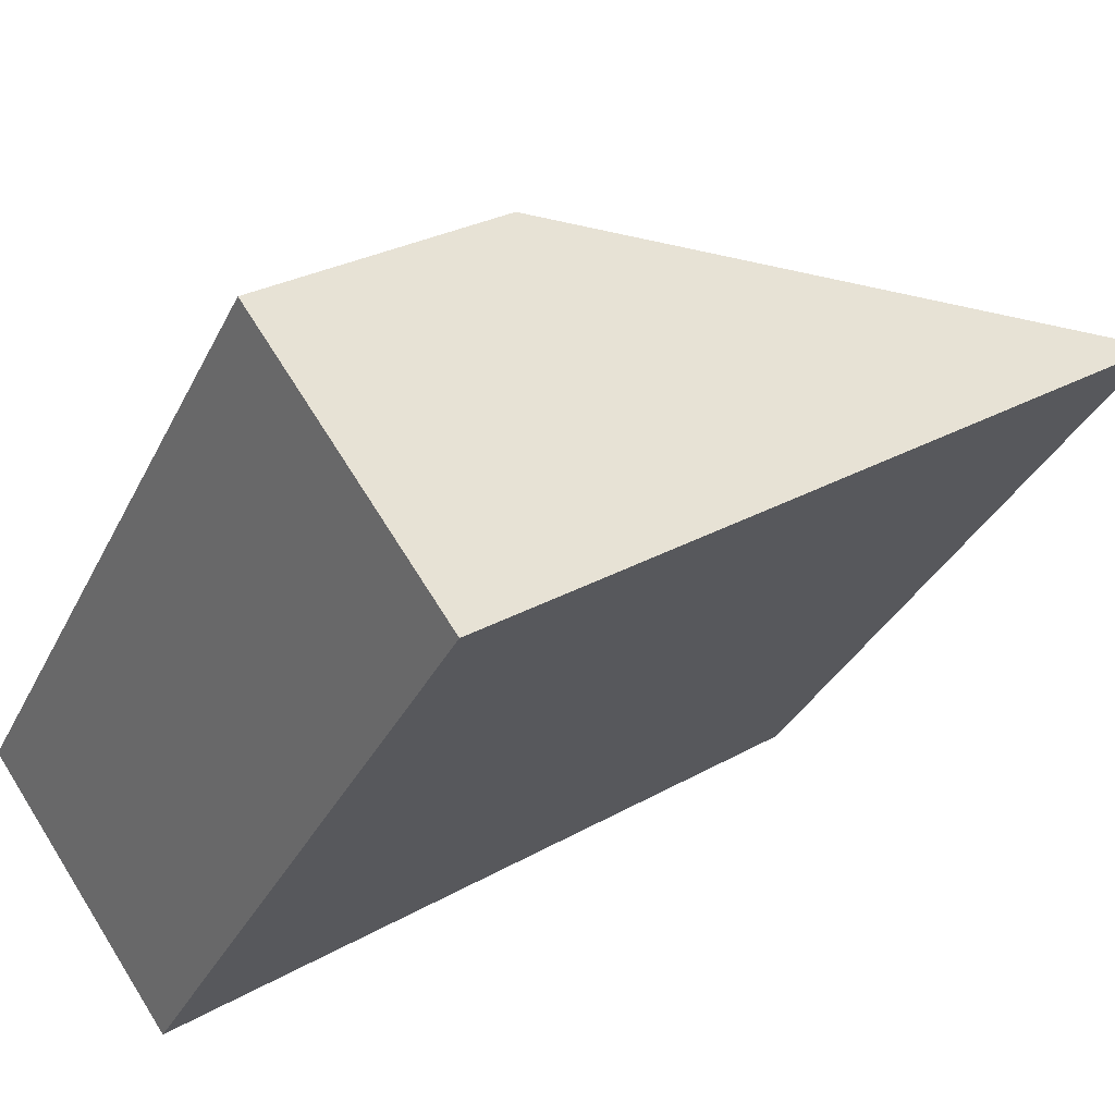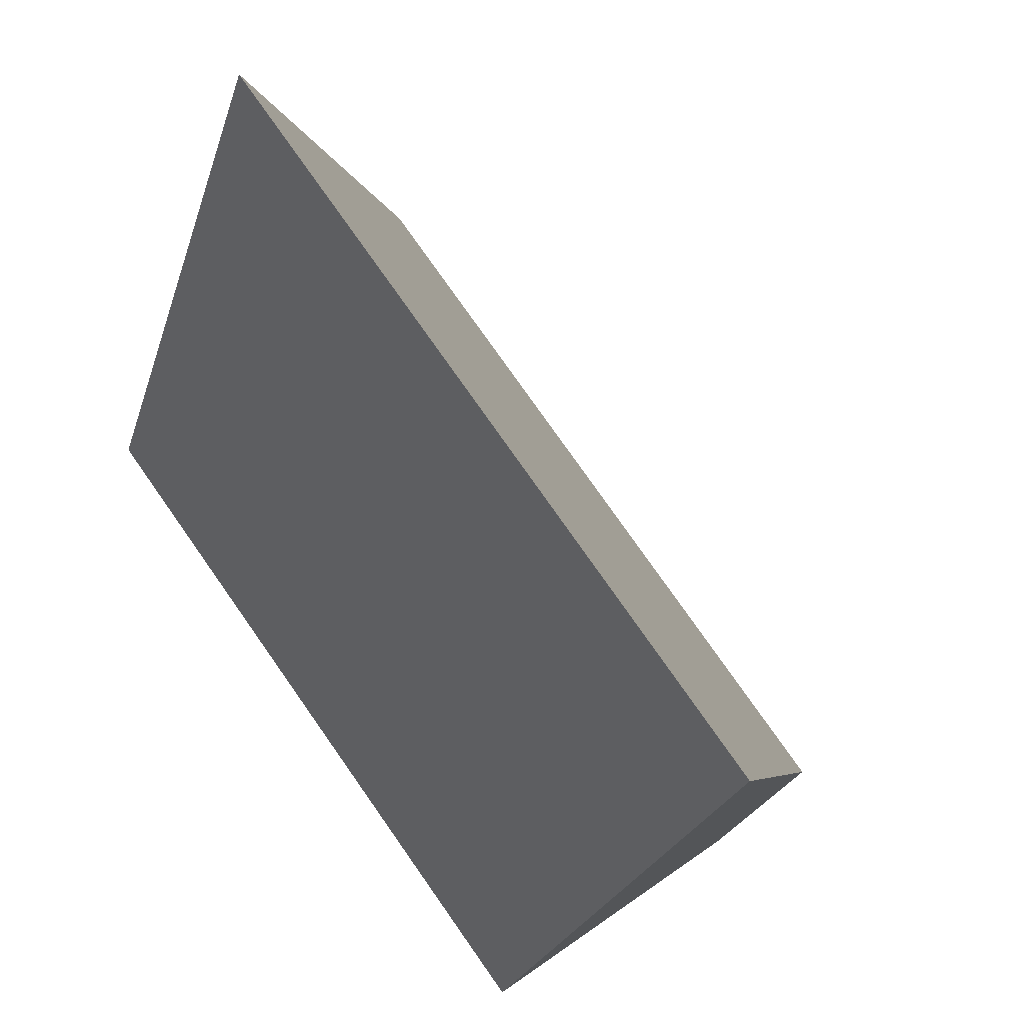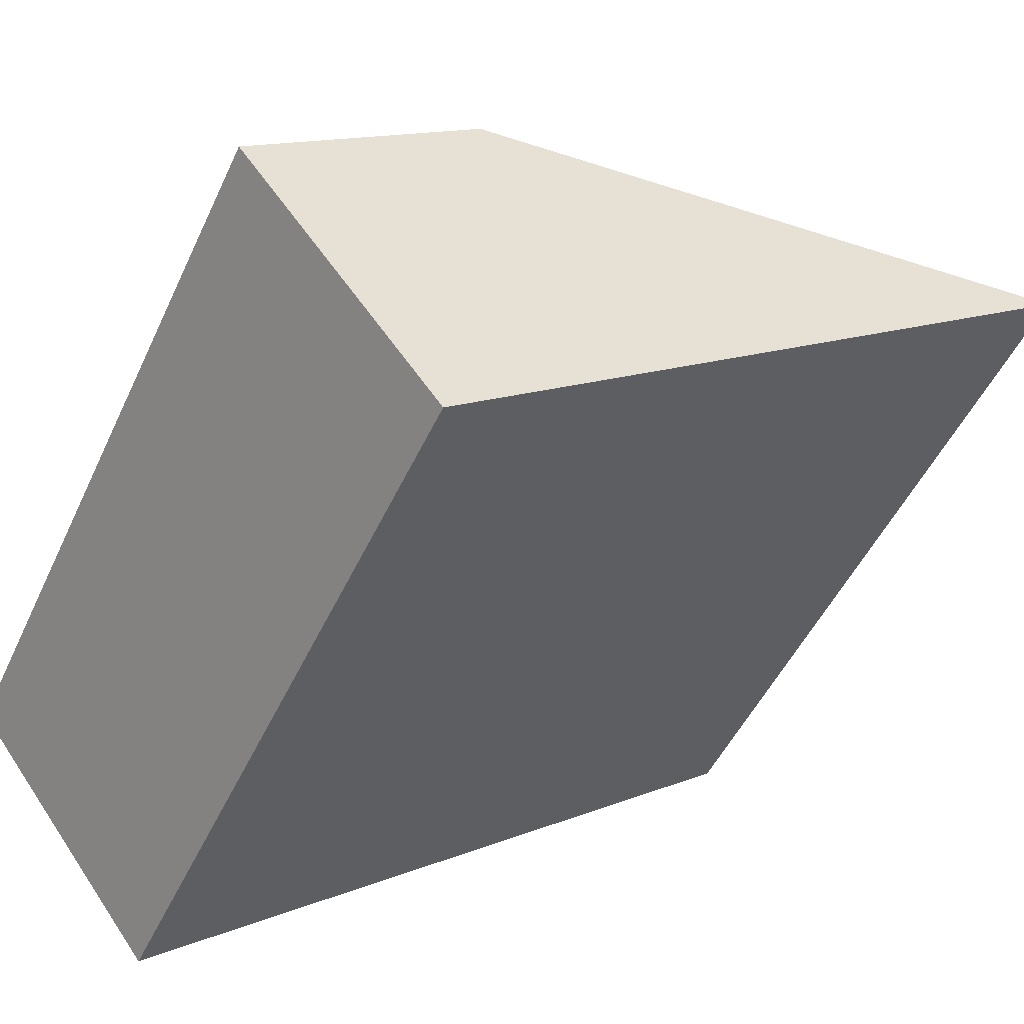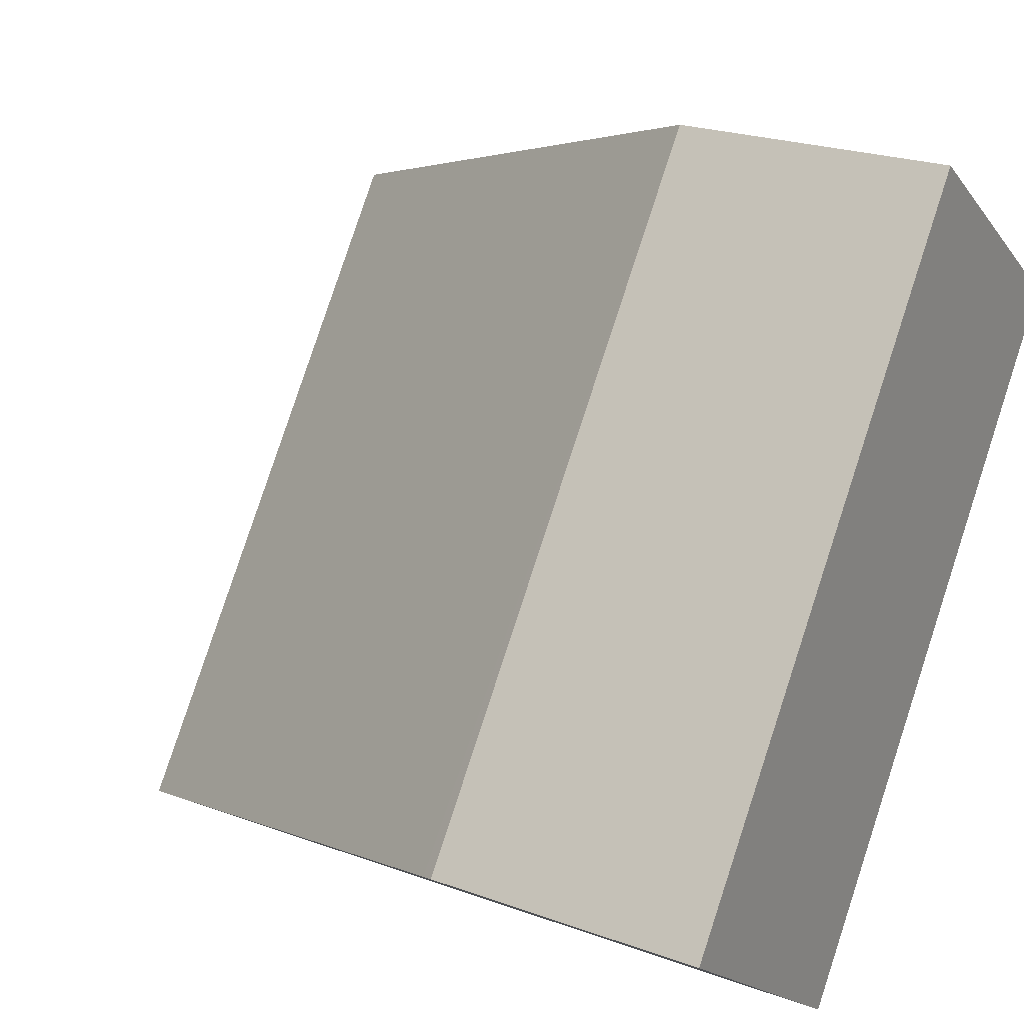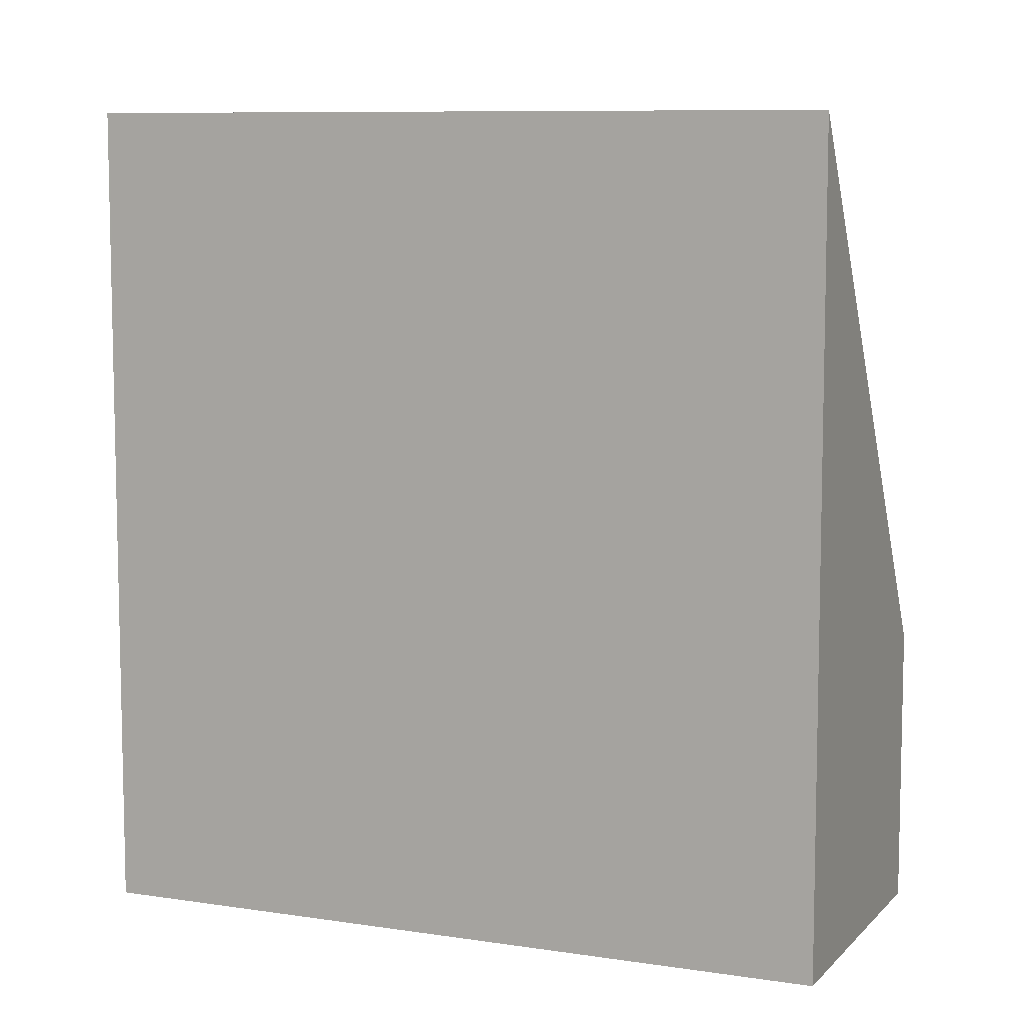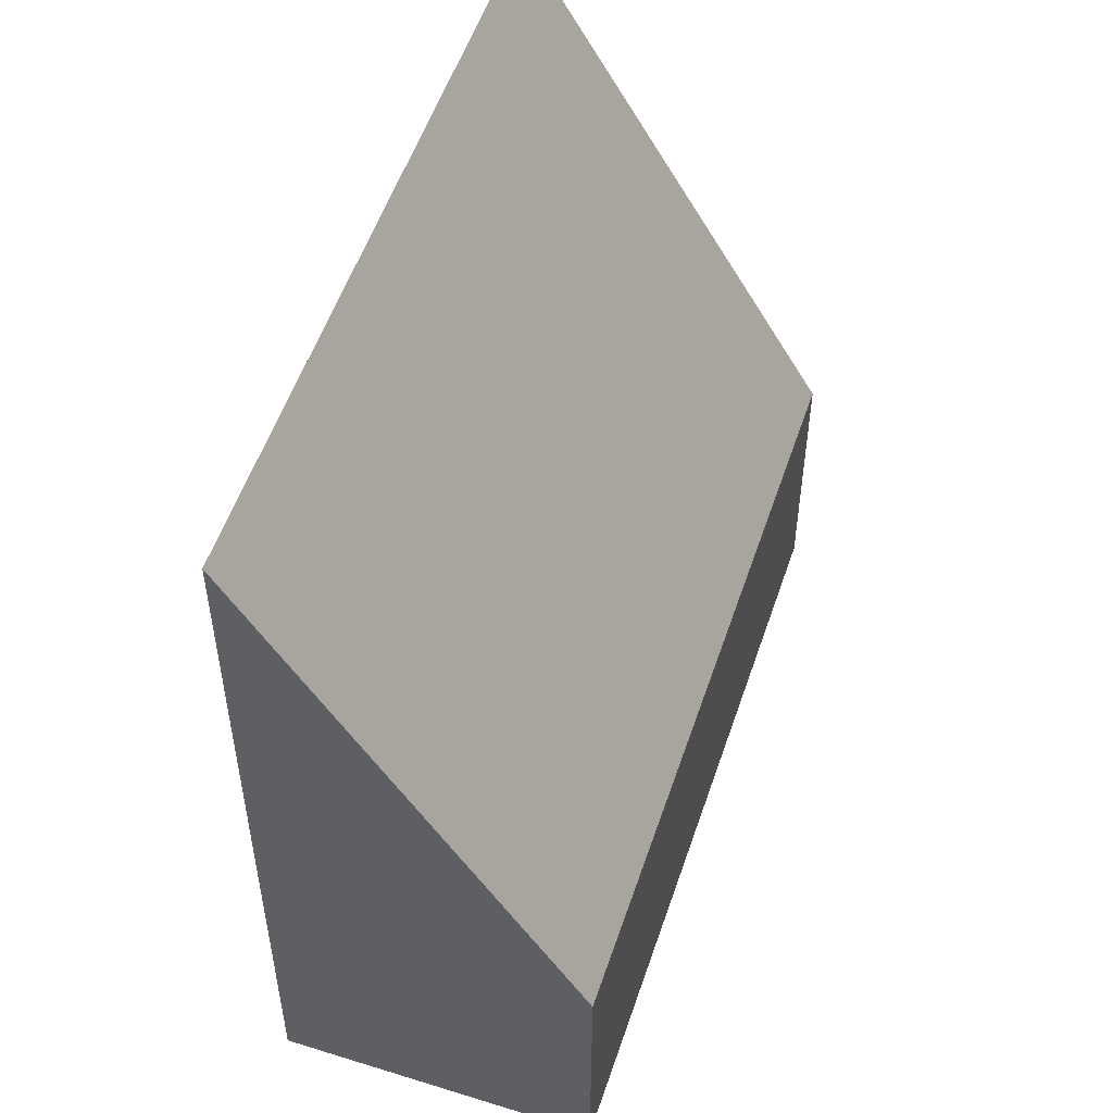
<metadata>
{"format":"obj","ext":"obj","renderer":"f3d","projection":"perspective","resolution":1024,"background":"white","views":[{"elev":27.2,"azim":48.4,"up":"+Z"},{"elev":-23.1,"azim":165.4,"up":"+Z"},{"elev":13.0,"azim":46.6,"up":"+Z"},{"elev":23.1,"azim":-58.2,"up":"+Z"},{"elev":8.5,"azim":149.6,"up":"+Y"},{"elev":54.1,"azim":-125.1,"up":"+Y"}]}
</metadata>
<code>
v  4.16 2.583 5.63
v  0.054 2.687 -0.04
v  0 2.573 1.576e-16
v  2.39 7.586 -1.77
v  6.538 7.585 3.854
v  6.55 7.586 3.87
v  2.39 1.084e-16 -1.77
v  0 0 0
v  0.054 2.449e-18 -0.04
v  4.16 -3.447e-16 5.63
v  6.55 -2.37e-16 3.87
v  6.538 -2.36e-16 3.854
g defaultobject
f 1 2 3
f 2 1 4
f 4 1 5
f 1 6 5
f 7 2 4
f 2 7 3
f 3 7 8
f 8 7 9
f 3 10 1
f 10 3 8
f 1 11 6
f 11 1 10
f 11 5 6
f 5 11 4
f 4 11 7
f 7 11 12
f 9 10 8
f 10 9 7
f 10 7 12
f 10 12 11

</code>
